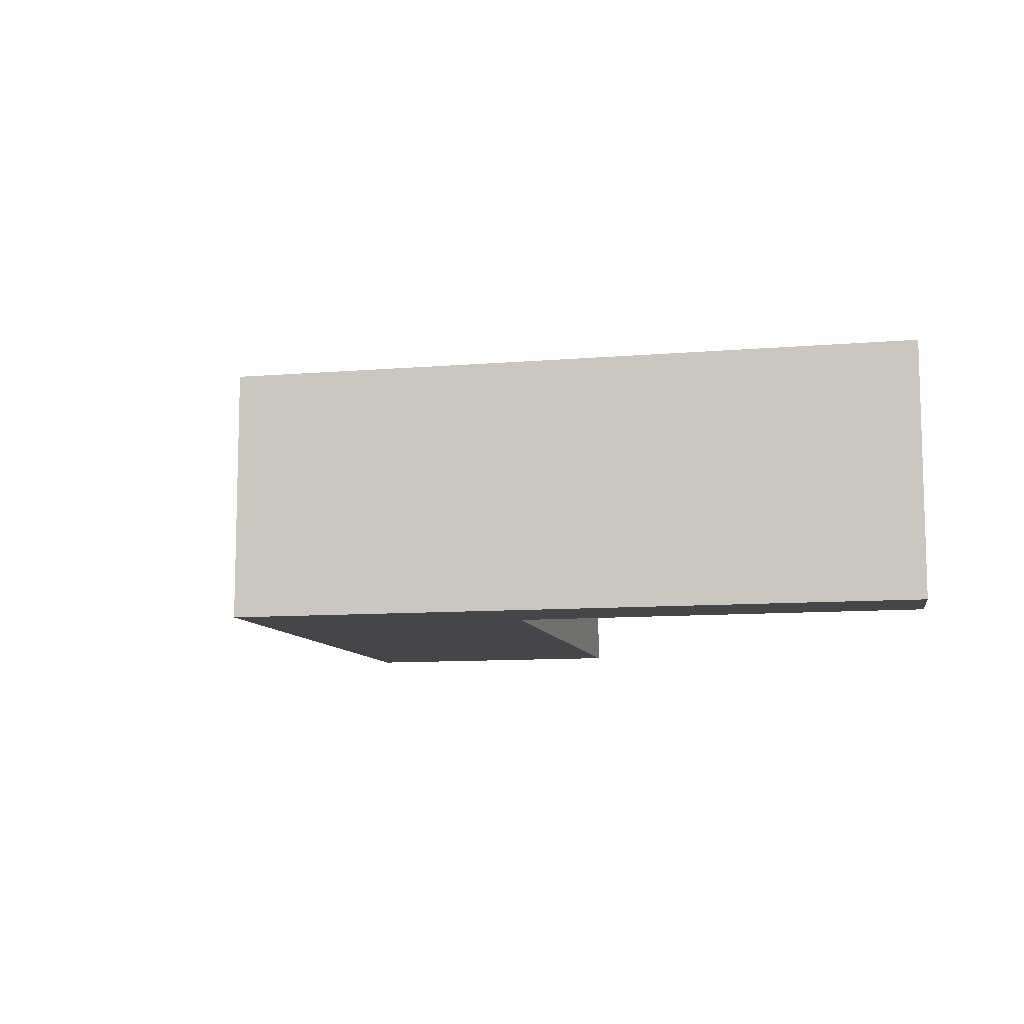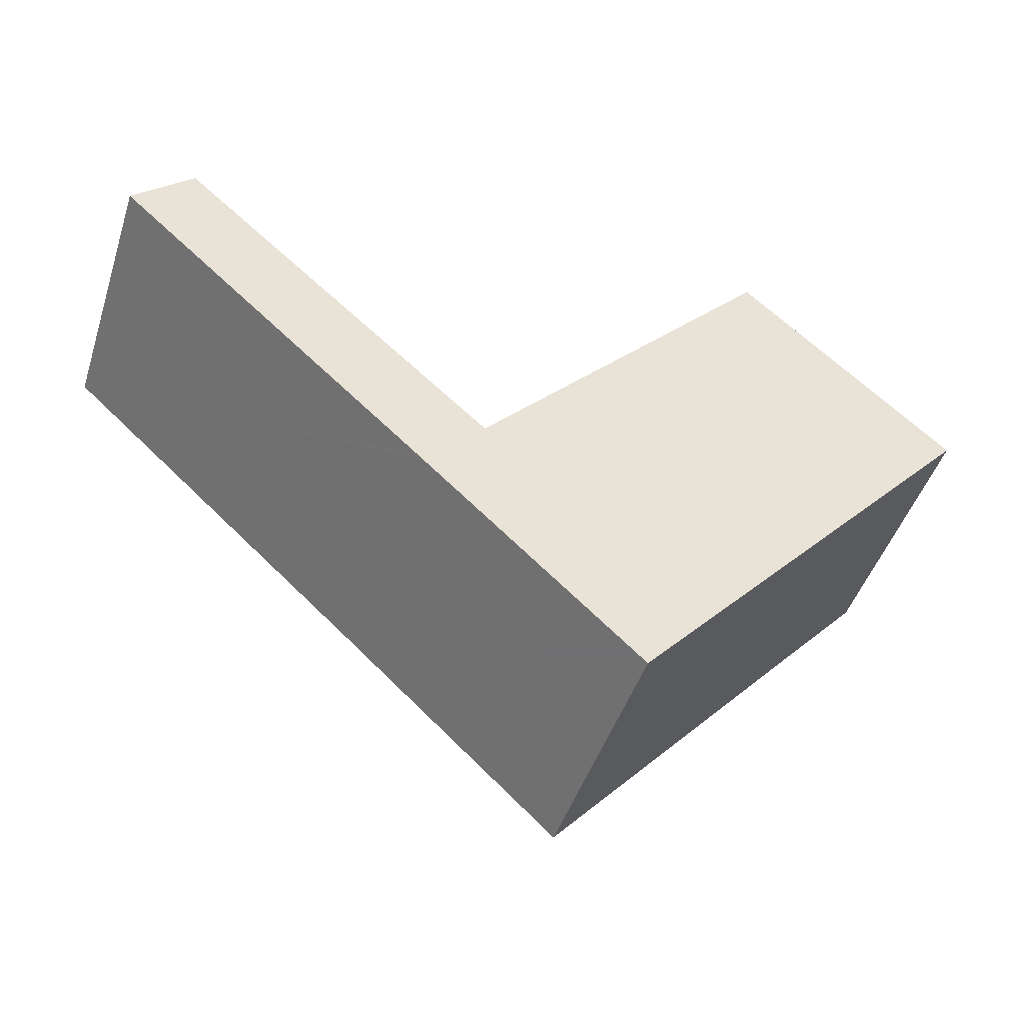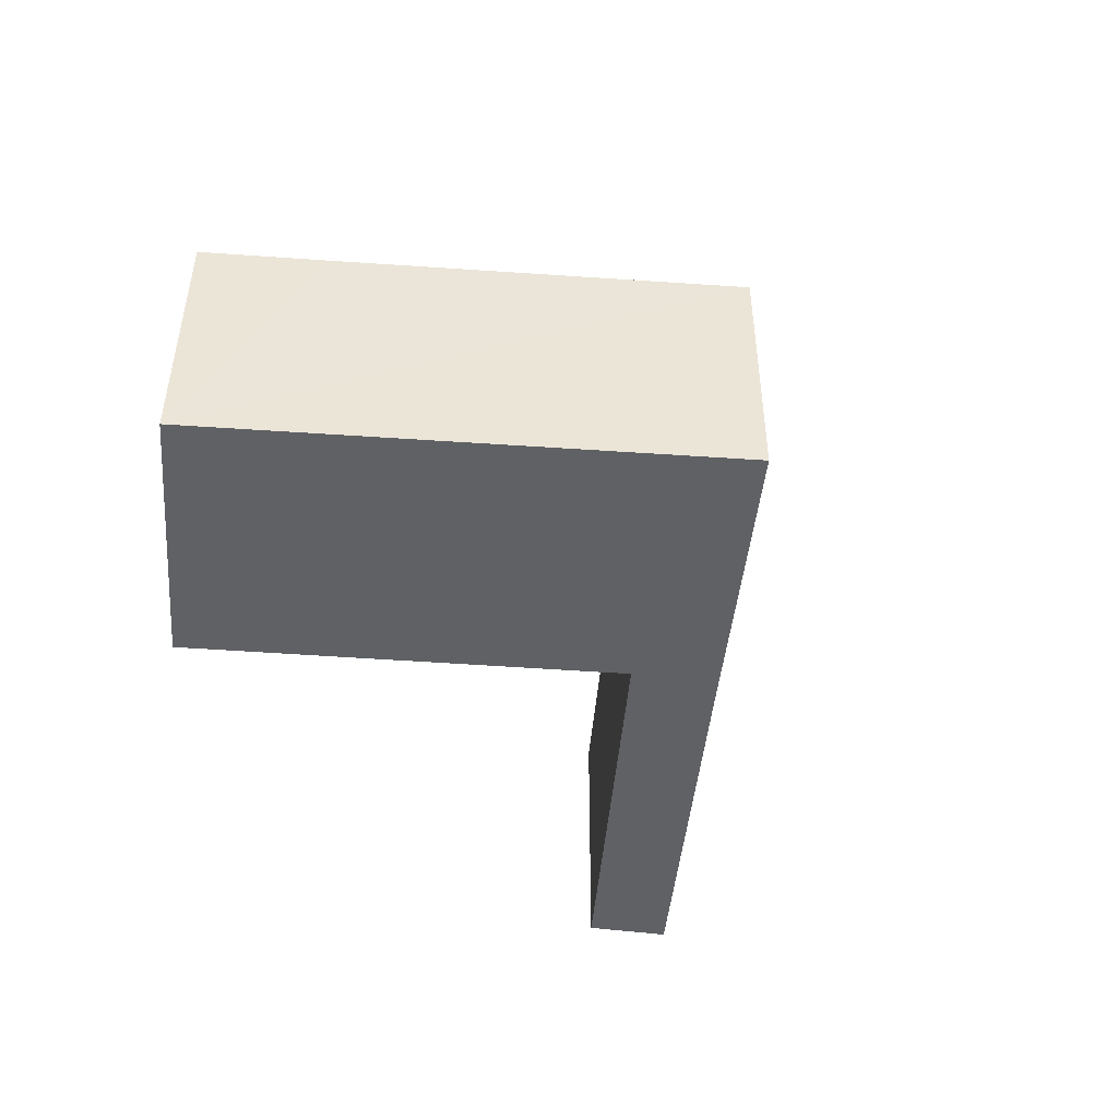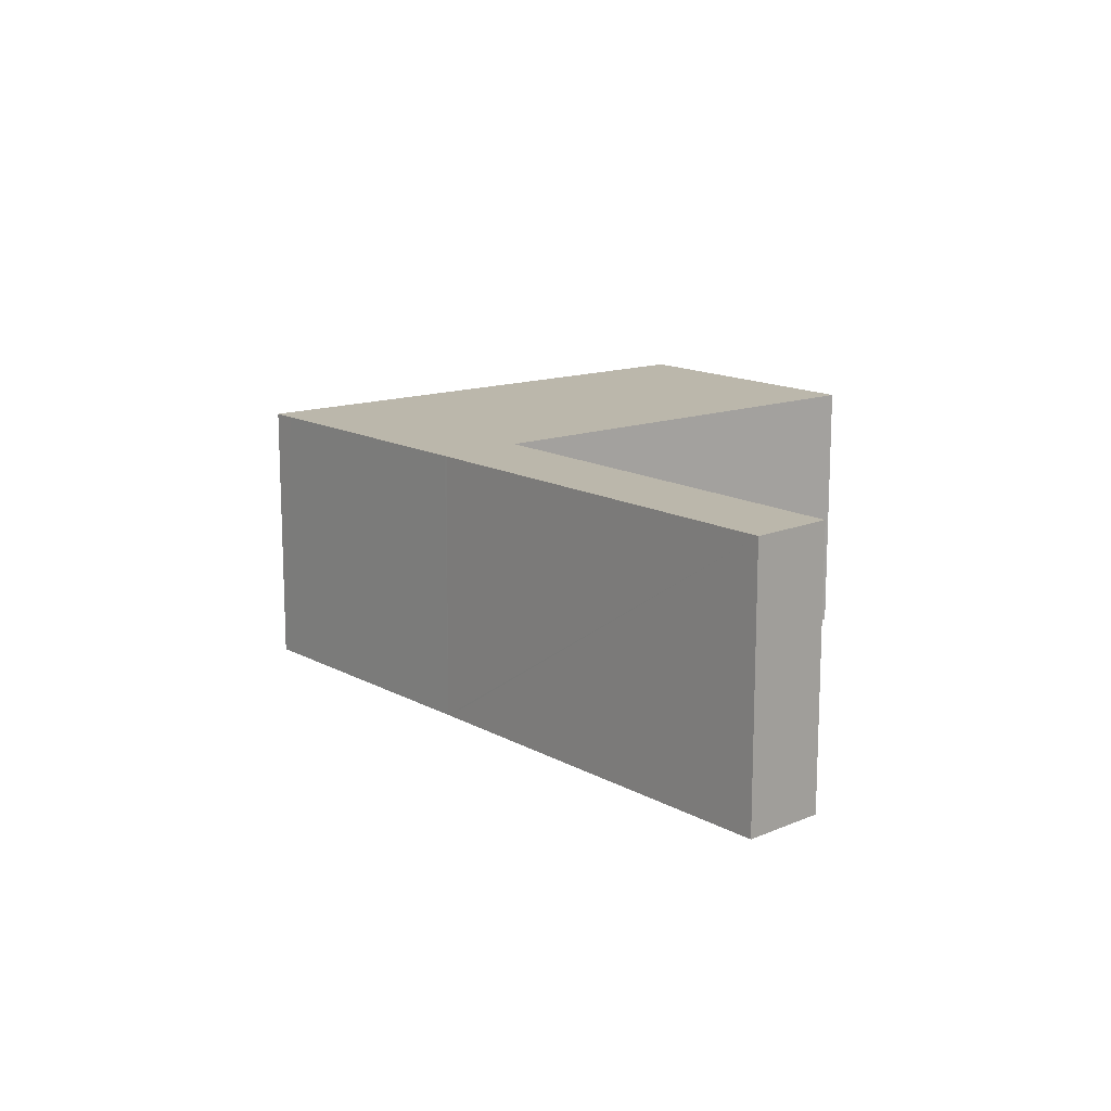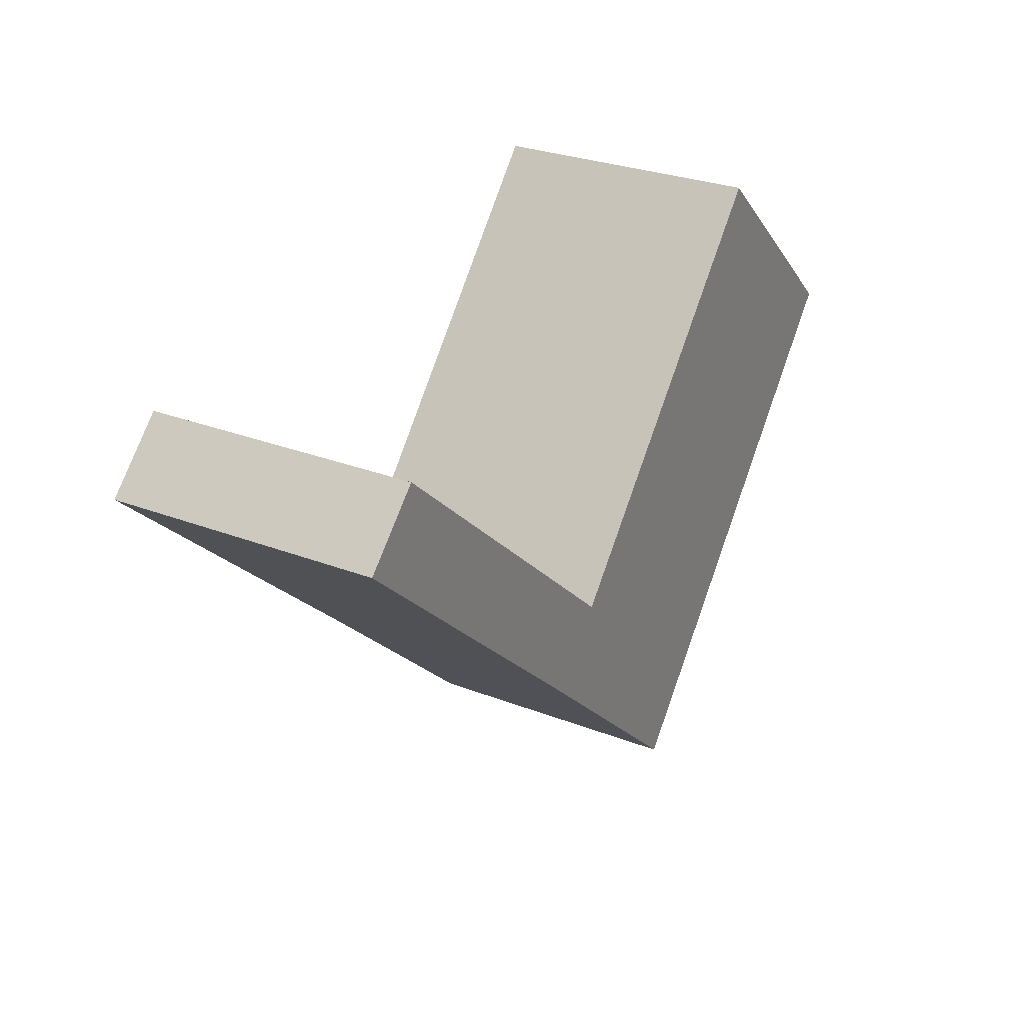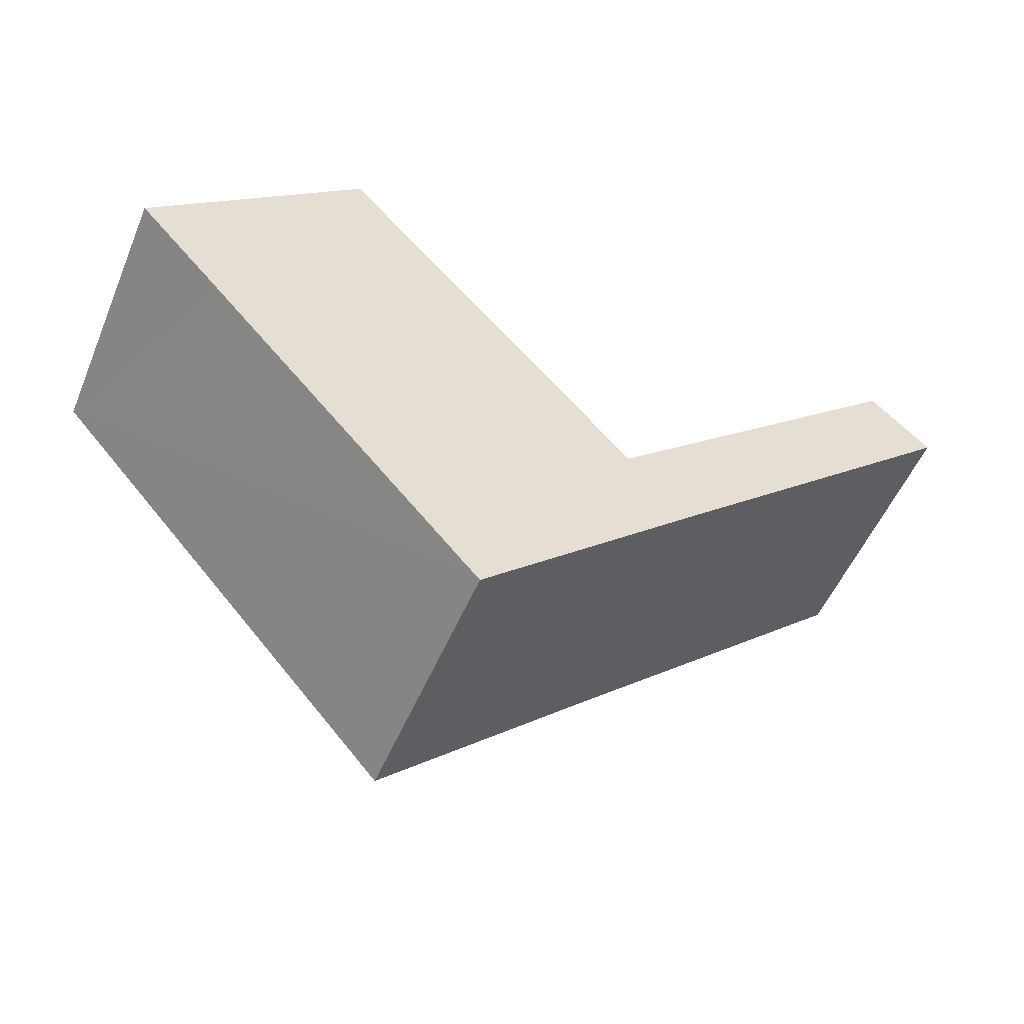
<metadata>
{"format":"obj","ext":"obj","renderer":"f3d","projection":"perspective","resolution":1024,"background":"white","views":[{"elev":-9.7,"azim":-125.0,"up":"+Y"},{"elev":-46.7,"azim":-17.9,"up":"+Z"},{"elev":-46.3,"azim":126.9,"up":"+Y"},{"elev":14.2,"azim":-87.3,"up":"+Y"},{"elev":28.5,"azim":-59.8,"up":"+Z"},{"elev":-52.9,"azim":157.4,"up":"+Z"}]}
</metadata>
<code>
v  1 4.364 0.976
v  3.712 4.364 -3.385
v  0 4.364 2.672e-16
v  6.19 4.364 -3.648
v  4.919 4.364 -4.485
v  5.181 4.364 -4.724
v  5.214 4.364 -4.755
v  8.536 4.364 -7.818
v  6.261 4.364 -3.711
v  11.29 4.364 1.921
v  8.83 4.364 -8.09
v  13.46 4.364 -2.832
v  14.84 4.364 -1.272
v  0 0 0
v  1 -5.976e-17 0.976
v  6.261 2.272e-16 -3.711
v  11.29 -1.176e-16 1.921
v  6.19 2.234e-16 -3.648
v  14.84 7.789e-17 -1.272
v  8.83 4.954e-16 -8.09
v  13.46 1.734e-16 -2.832
v  8.536 4.787e-16 -7.818
v  5.214 2.912e-16 -4.755
v  5.181 2.893e-16 -4.724
v  4.919 2.746e-16 -4.485
v  3.712 2.073e-16 -3.385
g defaultobject
f 1 2 3
f 2 1 4
f 2 4 5
f 5 4 6
f 6 4 7
f 7 4 8
f 8 4 9
f 8 9 10
f 8 10 11
f 11 10 12
f 12 10 13
f 14 1 3
f 1 14 15
f 16 10 9
f 10 16 17
f 15 4 1
f 4 15 18
f 4 18 9
f 9 18 16
f 17 13 10
f 13 17 19
f 19 12 13
f 12 19 11
f 11 19 20
f 20 19 21
f 20 8 11
f 8 20 7
f 7 20 22
f 7 22 23
f 7 23 6
f 6 23 5
f 5 23 2
f 2 23 3
f 3 23 24
f 3 24 25
f 3 25 26
f 3 26 14
f 17 21 19
f 21 17 20
f 20 17 16
f 20 16 22
f 22 16 23
f 23 16 18
f 23 18 15
f 23 15 24
f 24 15 25
f 25 15 26
f 26 15 14

</code>
